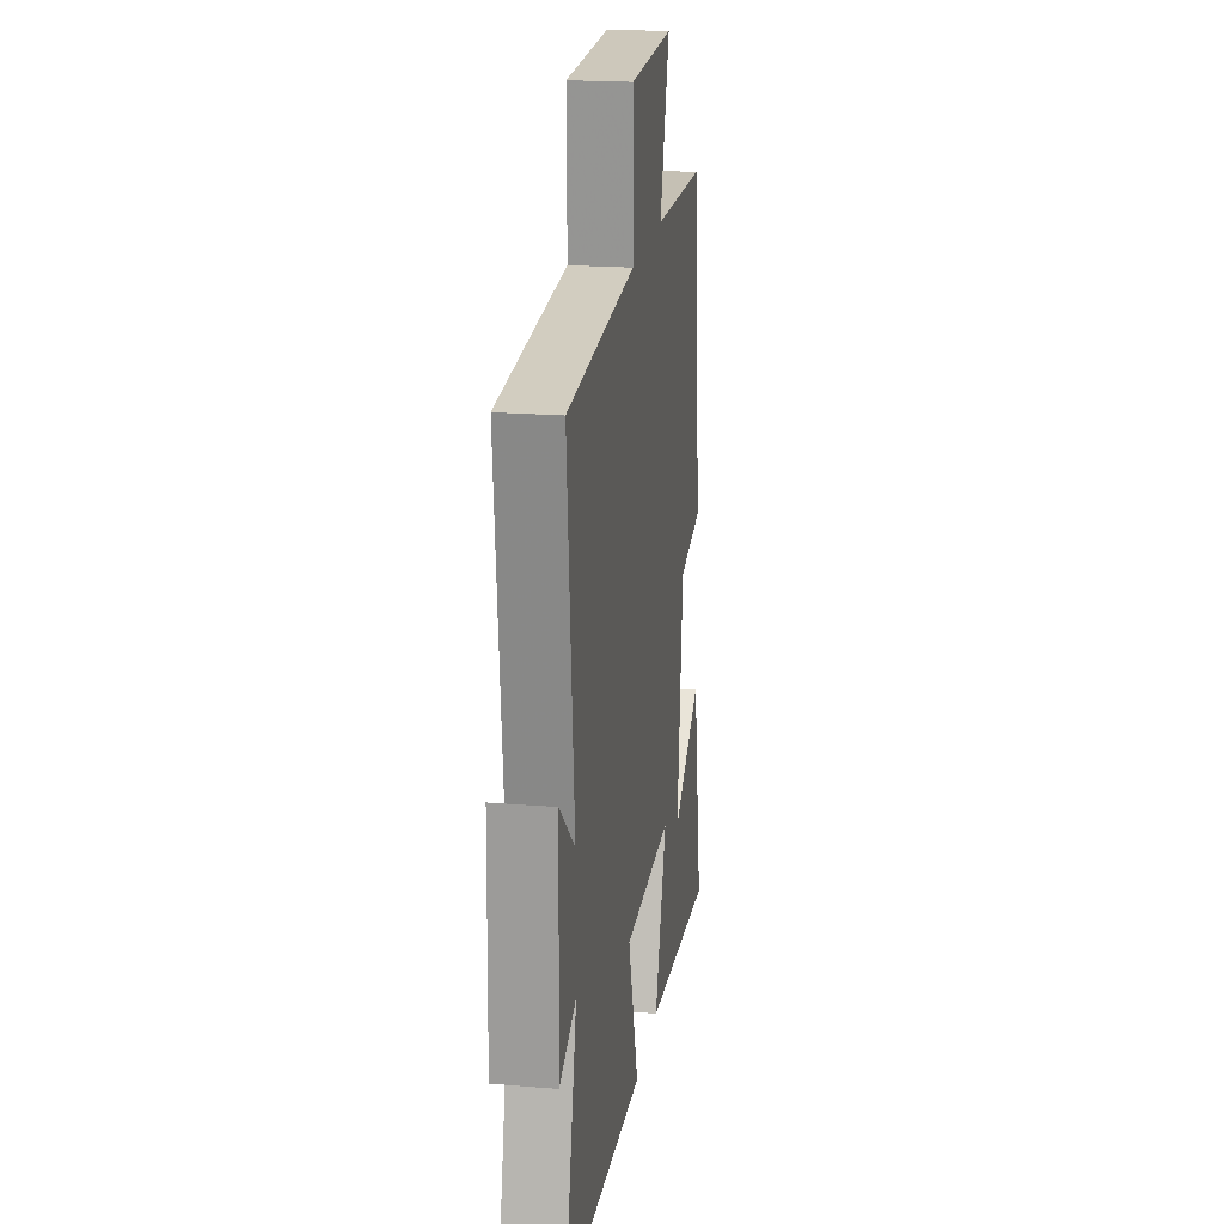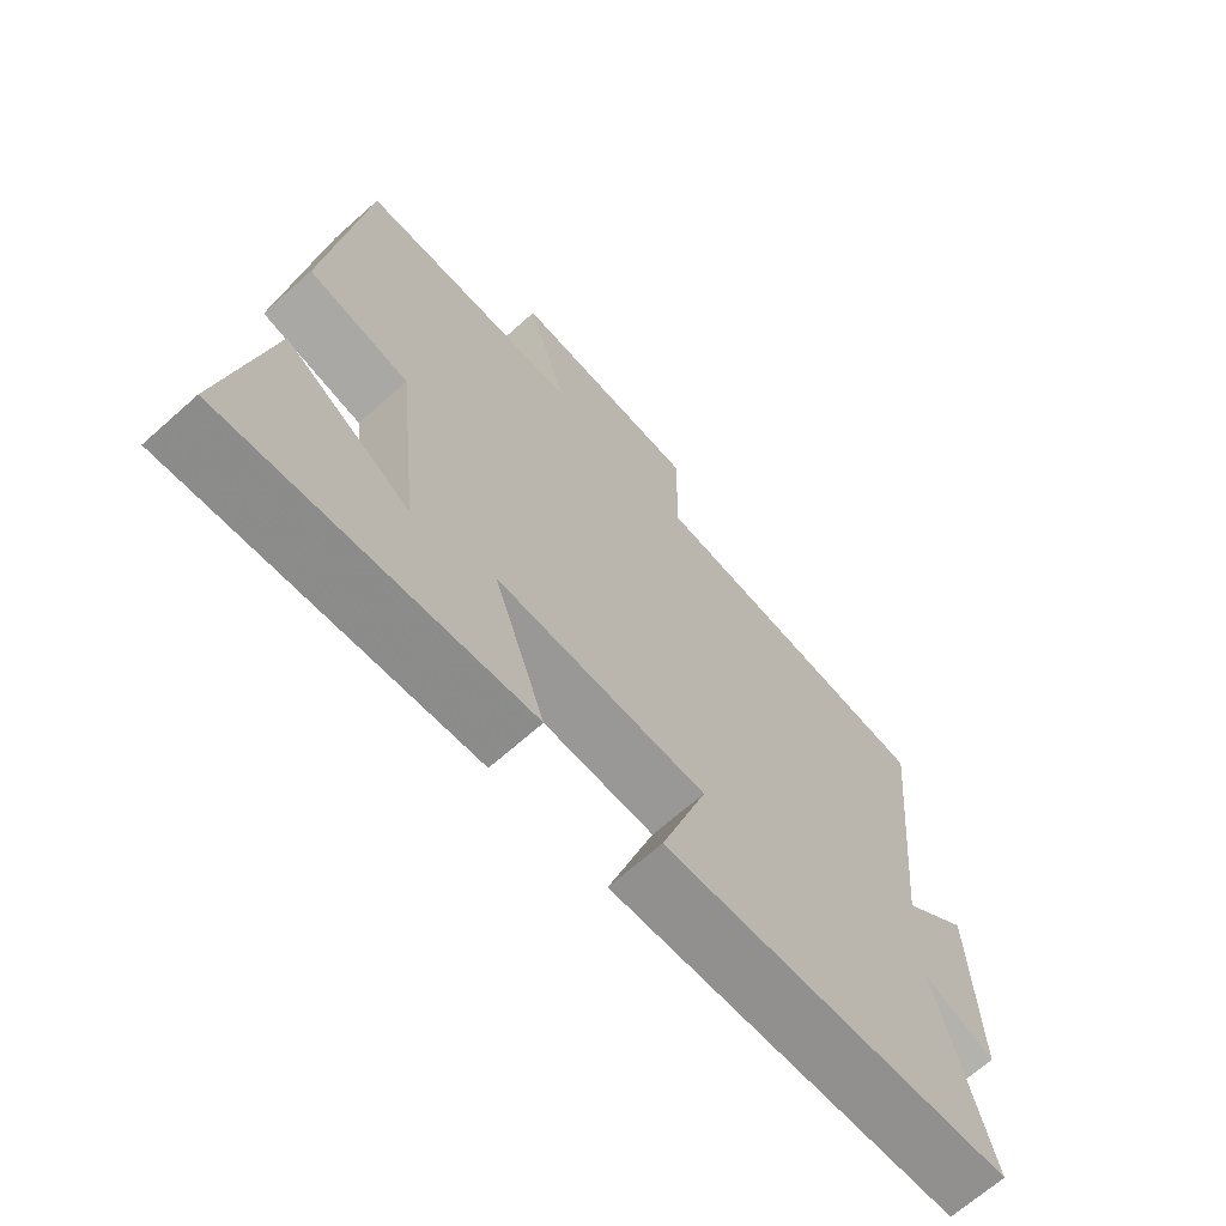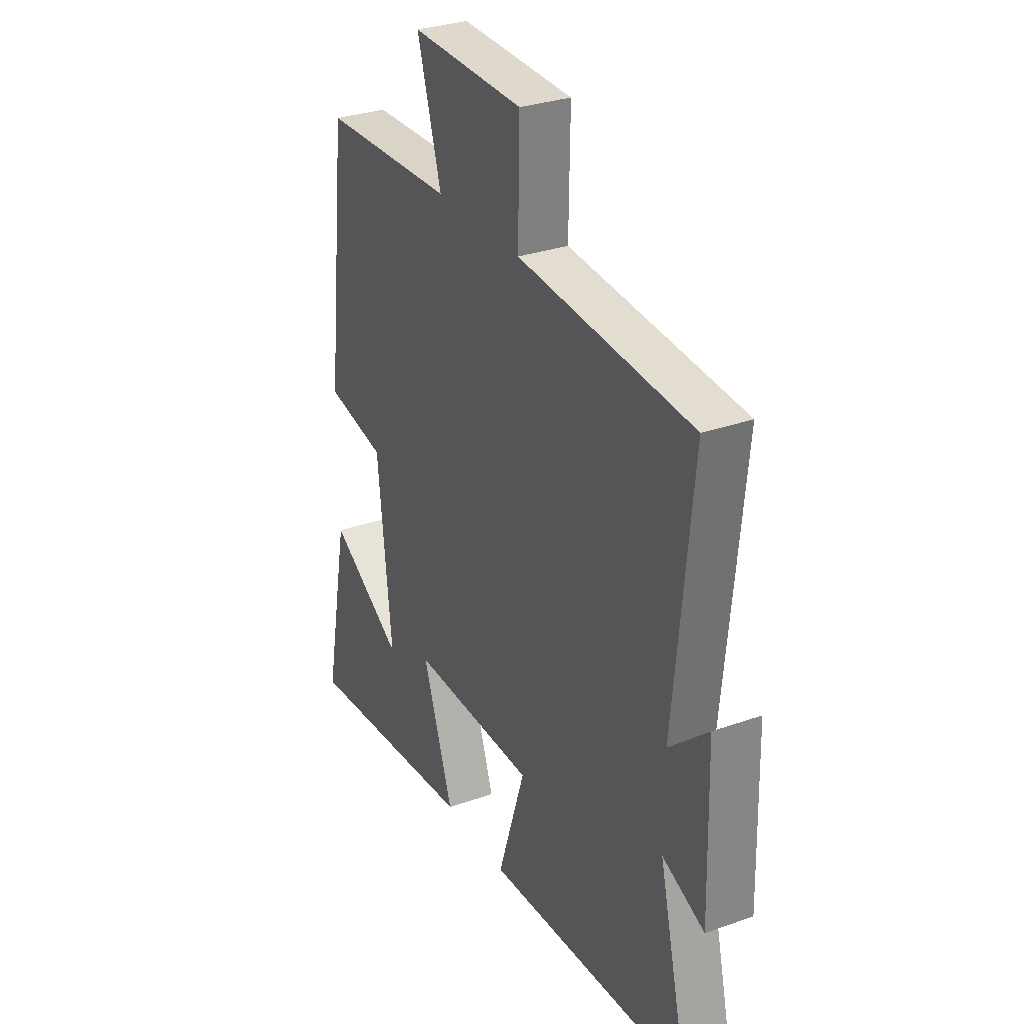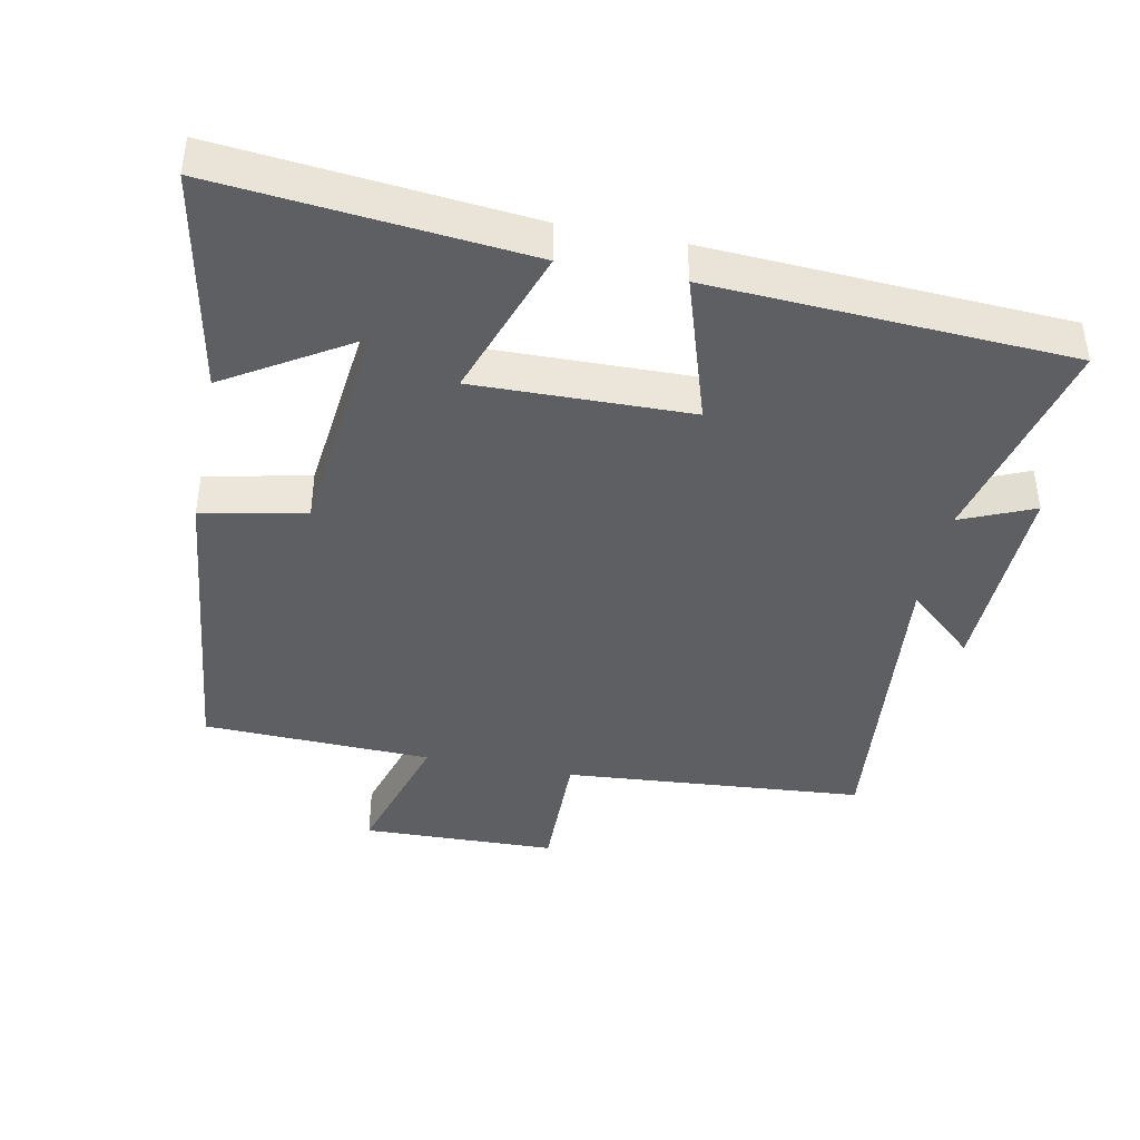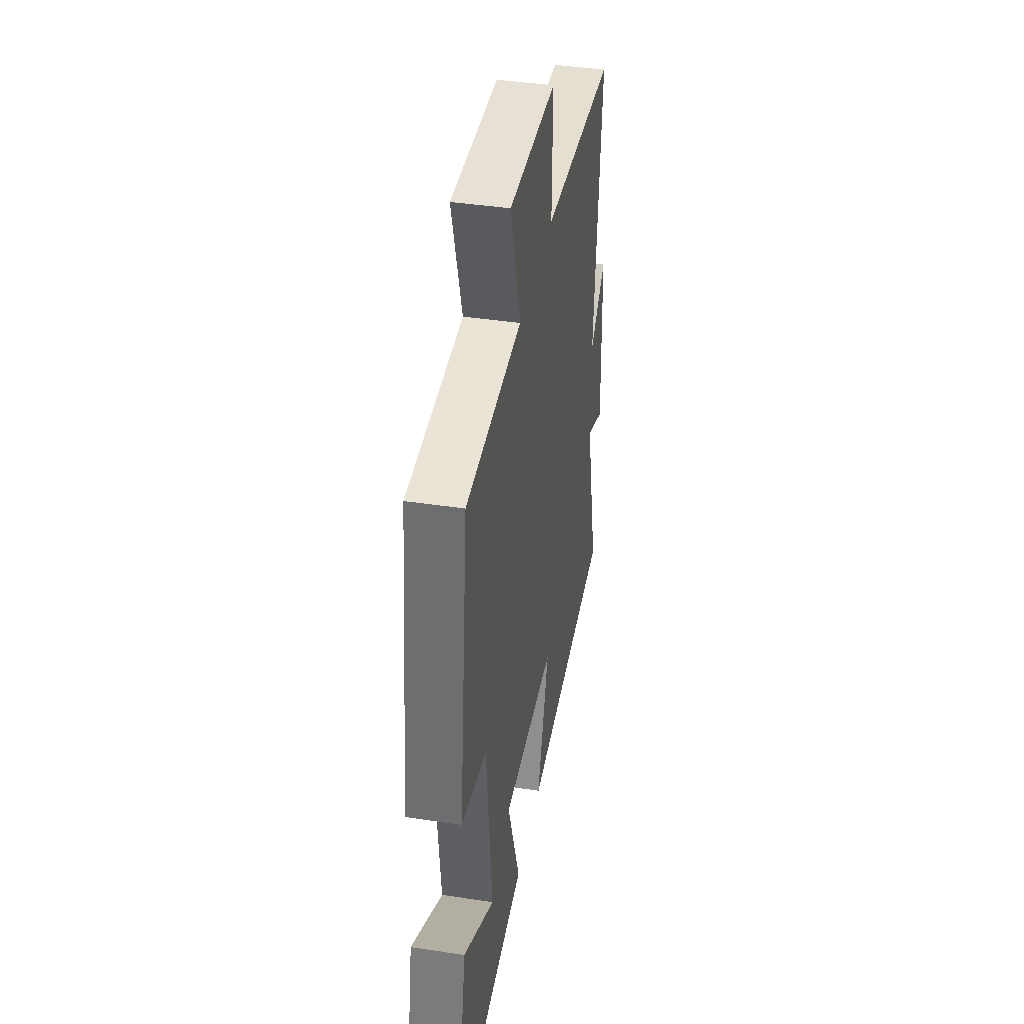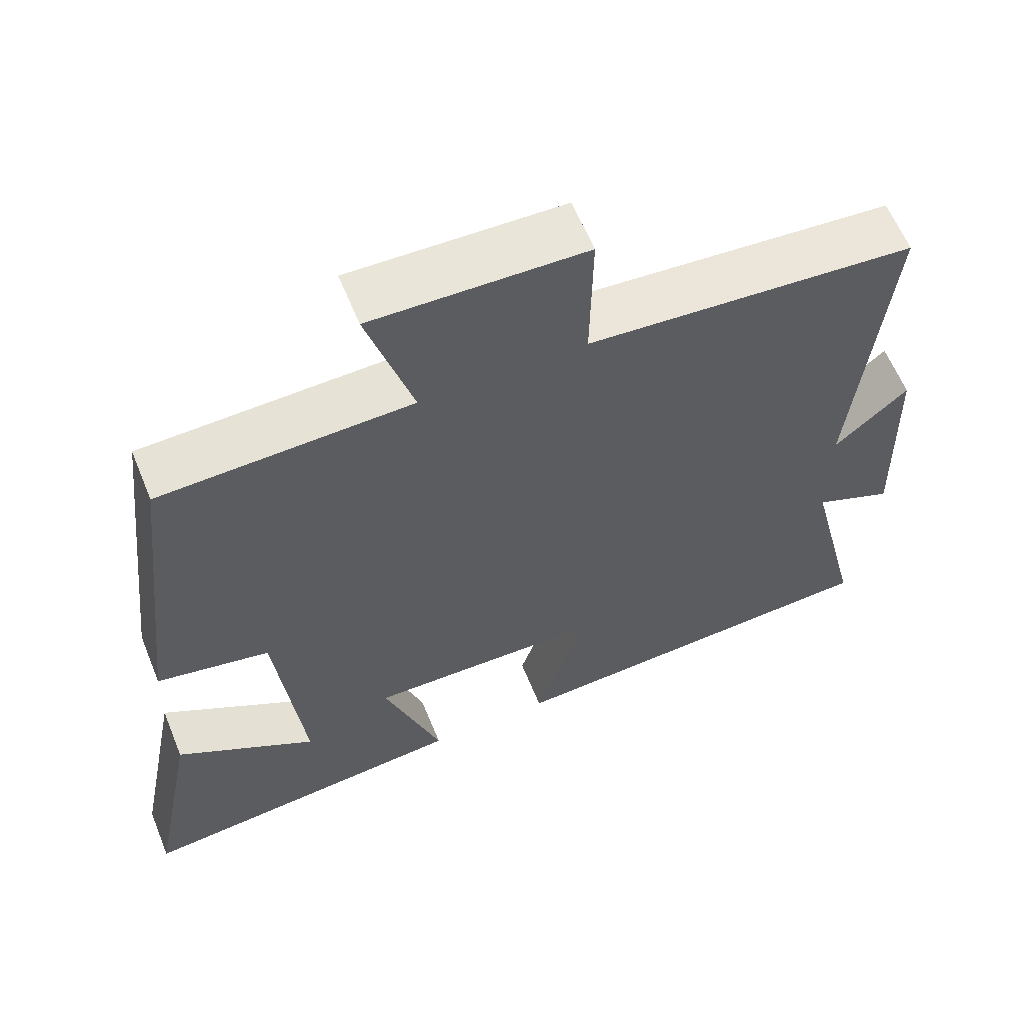
<metadata>
{"format":"obj","ext":"obj","renderer":"f3d","projection":"perspective","resolution":1024,"background":"white","views":[{"elev":20.2,"azim":-81.5,"up":"+Z"},{"elev":-67.9,"azim":131.7,"up":"+Z"},{"elev":30.5,"azim":-117.2,"up":"+Z"},{"elev":-41.8,"azim":168.7,"up":"+Y"},{"elev":40.8,"azim":100.5,"up":"+Z"},{"elev":61.1,"azim":157.9,"up":"+Z"}]}
</metadata>
<code>
v -0.575 0.07 -0.471
v -0.5 0.07 -0.158
v -0.606 0.07 -0.203
v -0.598 0.07 0.095
v -0.5 0.07 0.008
v -0.545 0.07 0.465
v -0.106 0.07 0.5
v -0.109 0.07 0.696
v 0.175 0.07 0.704
v 0.114 0.07 0.5
v 0.448 0.07 0.489
v 0.5 0.07 0.029
v 0.349 0.07 -0.002
v 0.313 0.07 -0.332
v 0.5 0.07 -0.217
v 0.563 0.07 -0.544
v 0.115 0.07 -0.5
v 0.192 0.07 -0.278
v -0.122 0.07 -0.284
v -0.053 0.07 -0.5
v -0.575 0 -0.471
v -0.5 0 -0.158
v -0.606 0 -0.203
v -0.598 0 0.095
v -0.5 0 0.008
v -0.545 0 0.465
v -0.106 0 0.5
v -0.109 0 0.696
v 0.175 0 0.704
v 0.114 0 0.5
v 0.448 0 0.489
v 0.5 0 0.029
v 0.349 0 -0.002
v 0.313 0 -0.332
v 0.5 0 -0.217
v 0.563 0 -0.544
v 0.115 0 -0.5
v 0.192 0 -0.278
v -0.122 0 -0.284
v -0.053 0 -0.5
f 19 20 1 2
f 18 19 2
f 16 17 18
f 14 15 16
f 14 16 18
f 13 14 18
f 10 11 12 13
f 10 13 18 2
f 7 8 9 10
f 5 6 7 10
f 2 3 4 5
f 2 5 10
f 22 21 40 39
f 22 39 38
f 38 37 36
f 36 35 34
f 38 36 34
f 38 34 33
f 33 32 31 30
f 22 38 33 30
f 30 29 28 27
f 30 27 26 25
f 25 24 23 22
f 30 25 22
f 1 21 22 2
f 2 22 23 3
f 3 23 24 4
f 4 24 25 5
f 5 25 26 6
f 6 26 27 7
f 7 27 28 8
f 8 28 29 9
f 9 29 30 10
f 10 30 31 11
f 11 31 32 12
f 12 32 33 13
f 13 33 34 14
f 14 34 35 15
f 15 35 36 16
f 16 36 37 17
f 17 37 38 18
f 18 38 39 19
f 19 39 40 20
f 20 40 21 1

</code>
